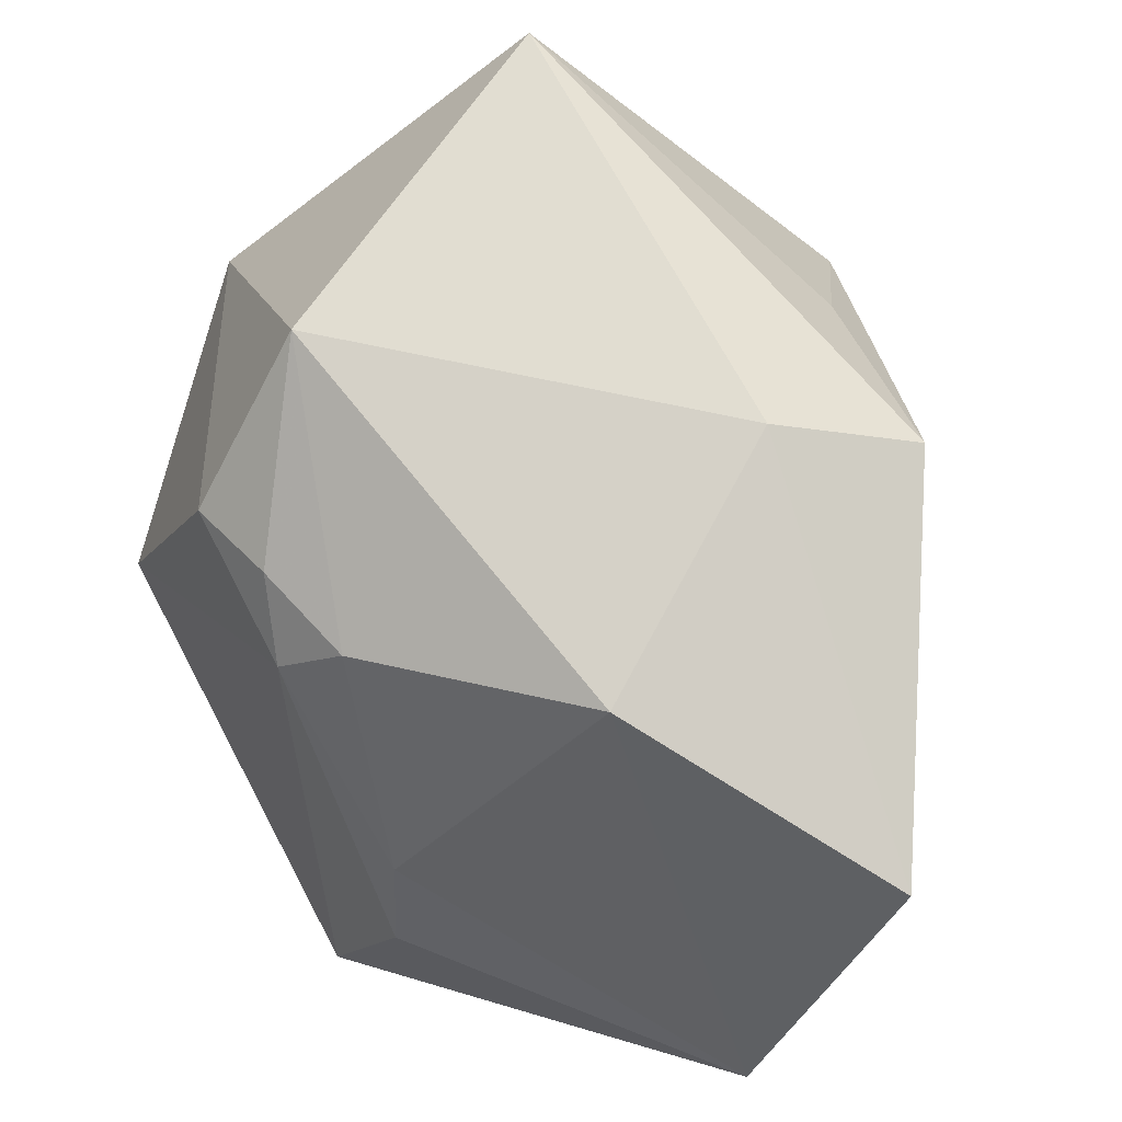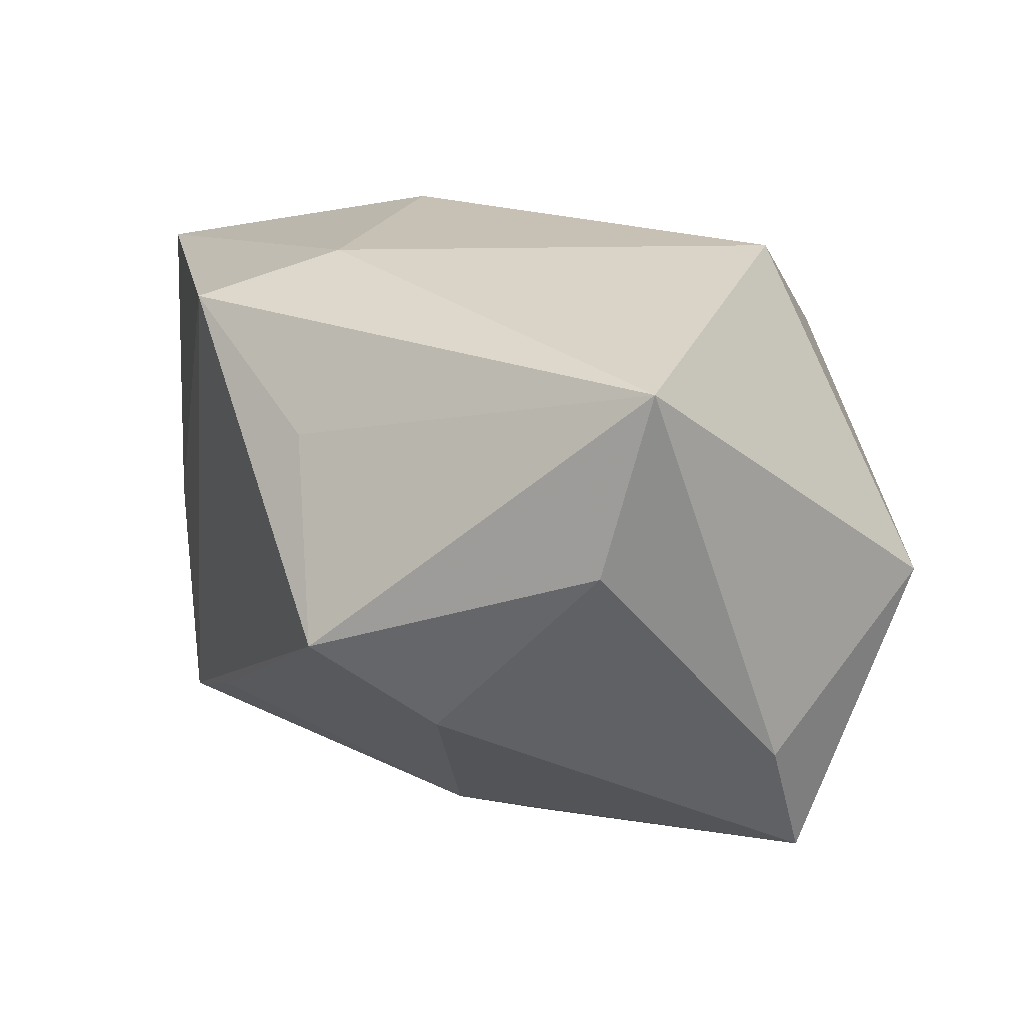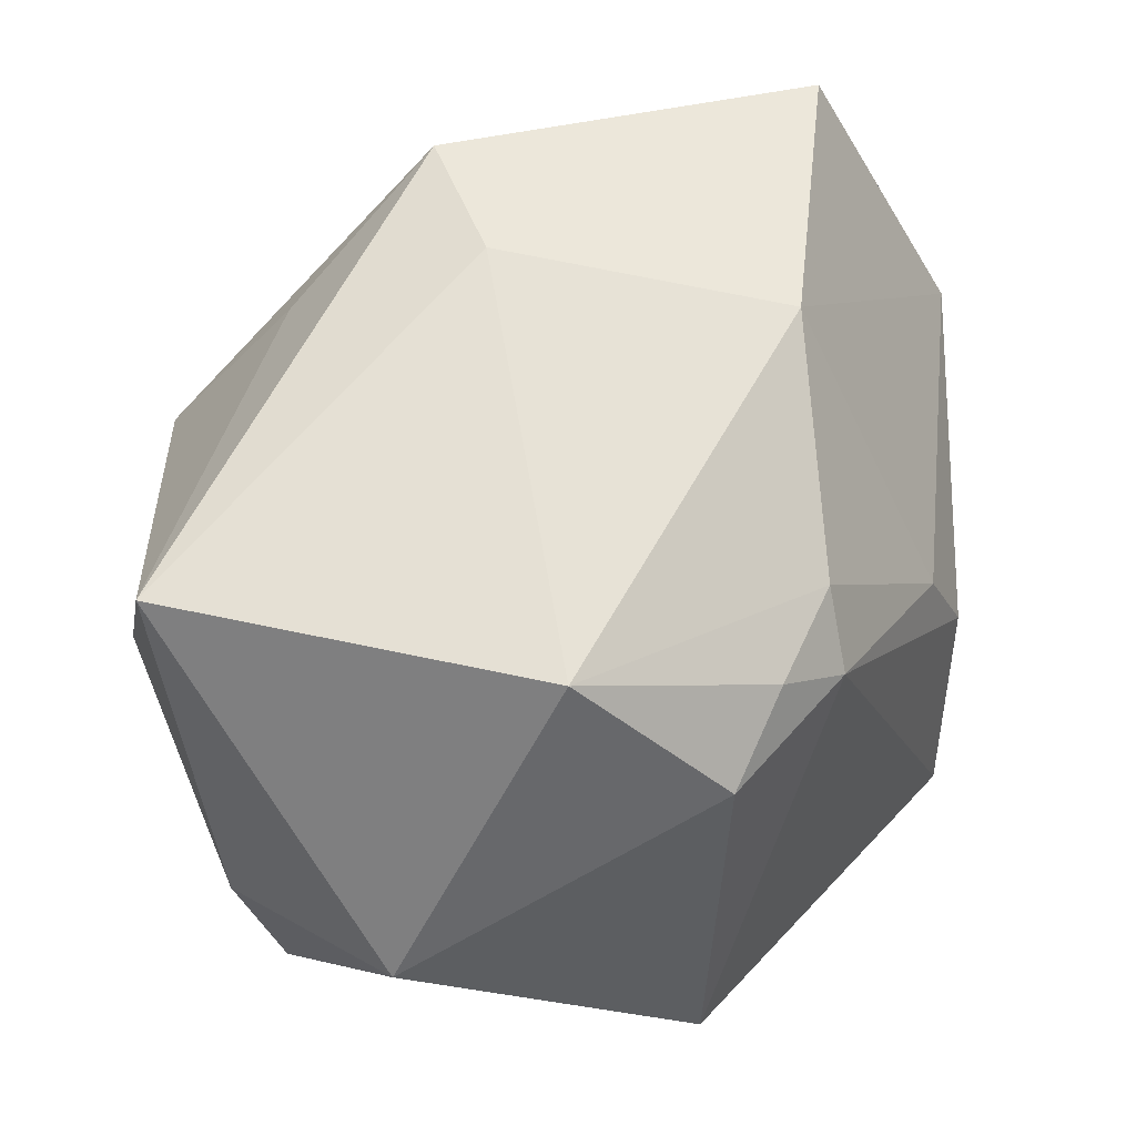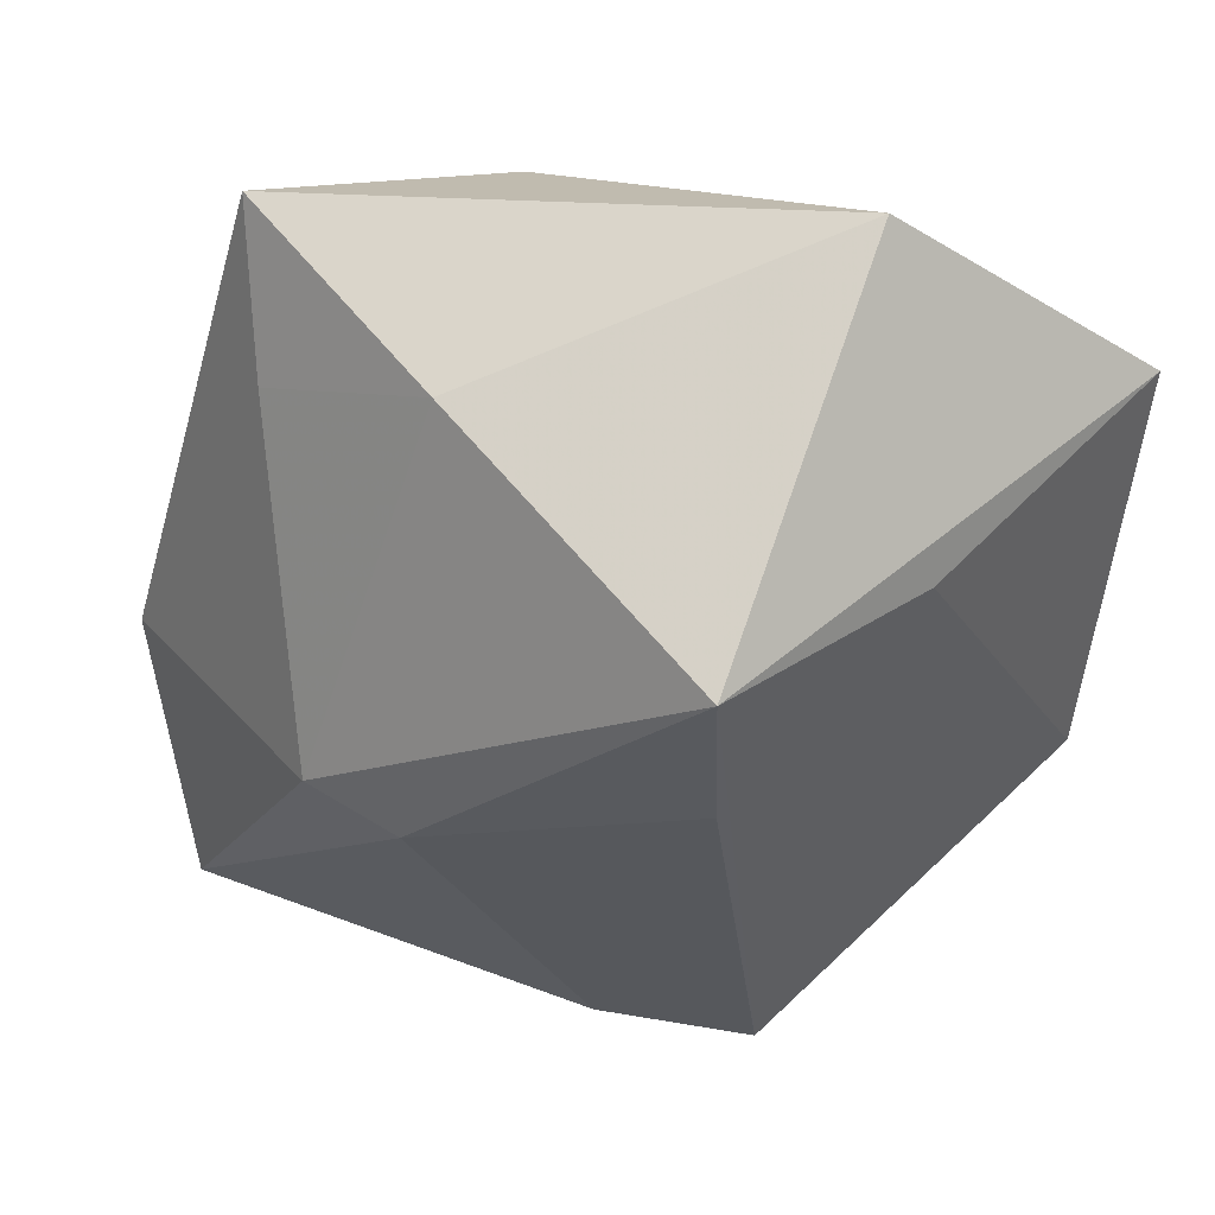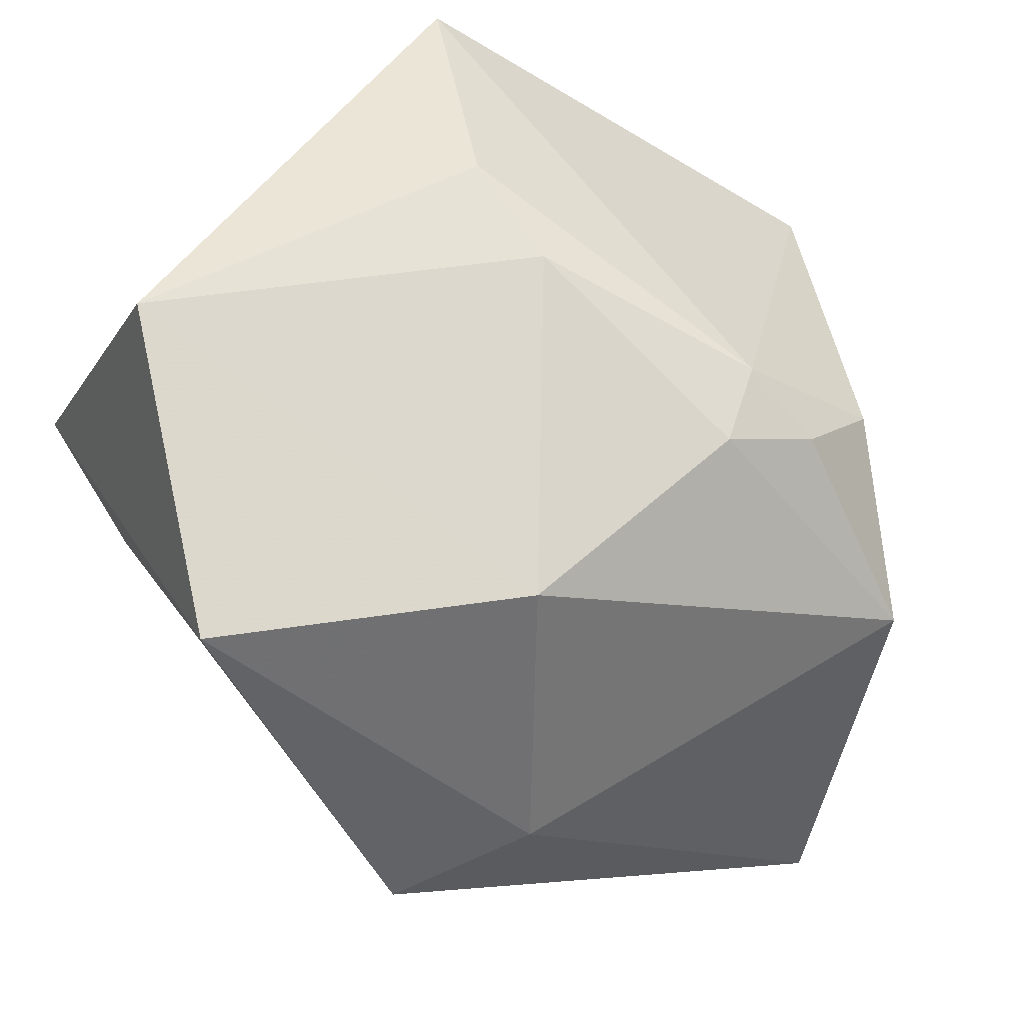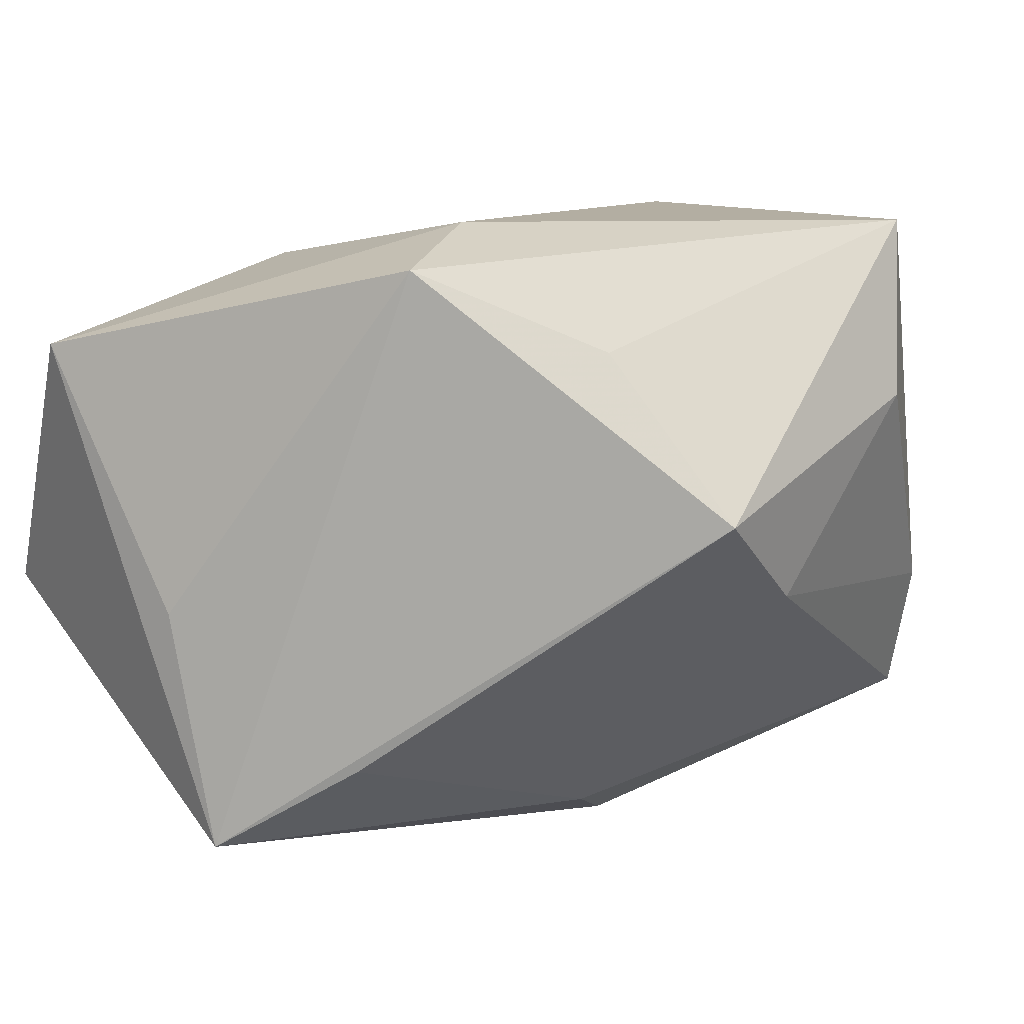
<metadata>
{"format":"obj","ext":"obj","renderer":"f3d","projection":"perspective","resolution":1024,"background":"white","views":[{"elev":69.2,"azim":-157.6,"up":"+Z"},{"elev":28.1,"azim":8.5,"up":"+Z"},{"elev":65.1,"azim":90.3,"up":"+Z"},{"elev":16.2,"azim":-136.8,"up":"+Y"},{"elev":46.0,"azim":-29.7,"up":"+Y"},{"elev":10.6,"azim":-49.9,"up":"+Z"}]}
</metadata>
<code>
v -0.03506 0.01877 0.01663
v 0.007391 0.03098 -0.026
v 0.0006632 0.03098 -0.00697
v -0.0245 -0.01118 0.02352
v 0.02939 -0.01059 -0.01428
v 0.03443 -0.01349 0.004318
v 0.01405 0.0193 0.01294
v 0.01099 -0.03289 0.01224
v 0.02651 -0.02354 -0.01652
v -0.01372 -0.00695 0.02649
v -0.02893 0.03098 -0.005148
v -0.01104 0.0161 0.02276
v 0.02065 -0.0008073 0.02649
v 0.00624 0.01828 -0.02619
v -0.03163 0.004309 -0.0238
v -0.03286 0.007829 -0.004658
v 0.0144 -0.03034 0.02628
v -0.009791 0.01986 -0.02571
v 0.03404 0.00946 -0.009621
v 0.02645 -0.002691 -0.02111
v -0.003413 -0.01136 -0.02335
v 0.02444 -0.02699 -0.005774
v -0.001772 -0.03091 -0.002917
v 0.001605 0.02778 0.001715
v -0.02563 -0.006081 -0.01683
v 0.00301 -0.008152 -0.0262
v 0.02418 0.01092 0.01516
v -0.01133 -0.0324 0.004233
v -0.01393 -0.02216 0.0171
v 0.01688 0.01436 0.01779
v 0.009006 0.01797 0.01754
f 4 15 28
f 16 15 4
f 21 15 26
f 26 9 21
f 29 17 4
f 4 28 29
f 29 28 17
f 25 15 21
f 25 28 15
f 6 13 17
f 21 9 23
f 23 25 21
f 28 25 23
f 1 16 4
f 11 15 1
f 15 16 1
f 4 17 10
f 17 13 10
f 10 1 4
f 18 15 11
f 11 2 18
f 18 26 15
f 20 2 19
f 9 26 20
f 22 6 17
f 9 6 22
f 22 23 9
f 26 18 14
f 14 18 2
f 14 20 26
f 2 20 14
f 3 2 11
f 11 24 3
f 12 10 13
f 1 10 12
f 11 1 12
f 12 24 11
f 5 20 19
f 9 20 5
f 19 6 5
f 5 6 9
f 8 22 17
f 23 22 8
f 17 28 8
f 28 23 8
f 24 12 31
f 31 12 13
f 13 30 31
f 27 30 13
f 27 6 19
f 13 6 27
f 24 31 7
f 7 31 30
f 7 3 24
f 30 27 7
f 2 3 7
f 19 2 7
f 7 27 19

</code>
